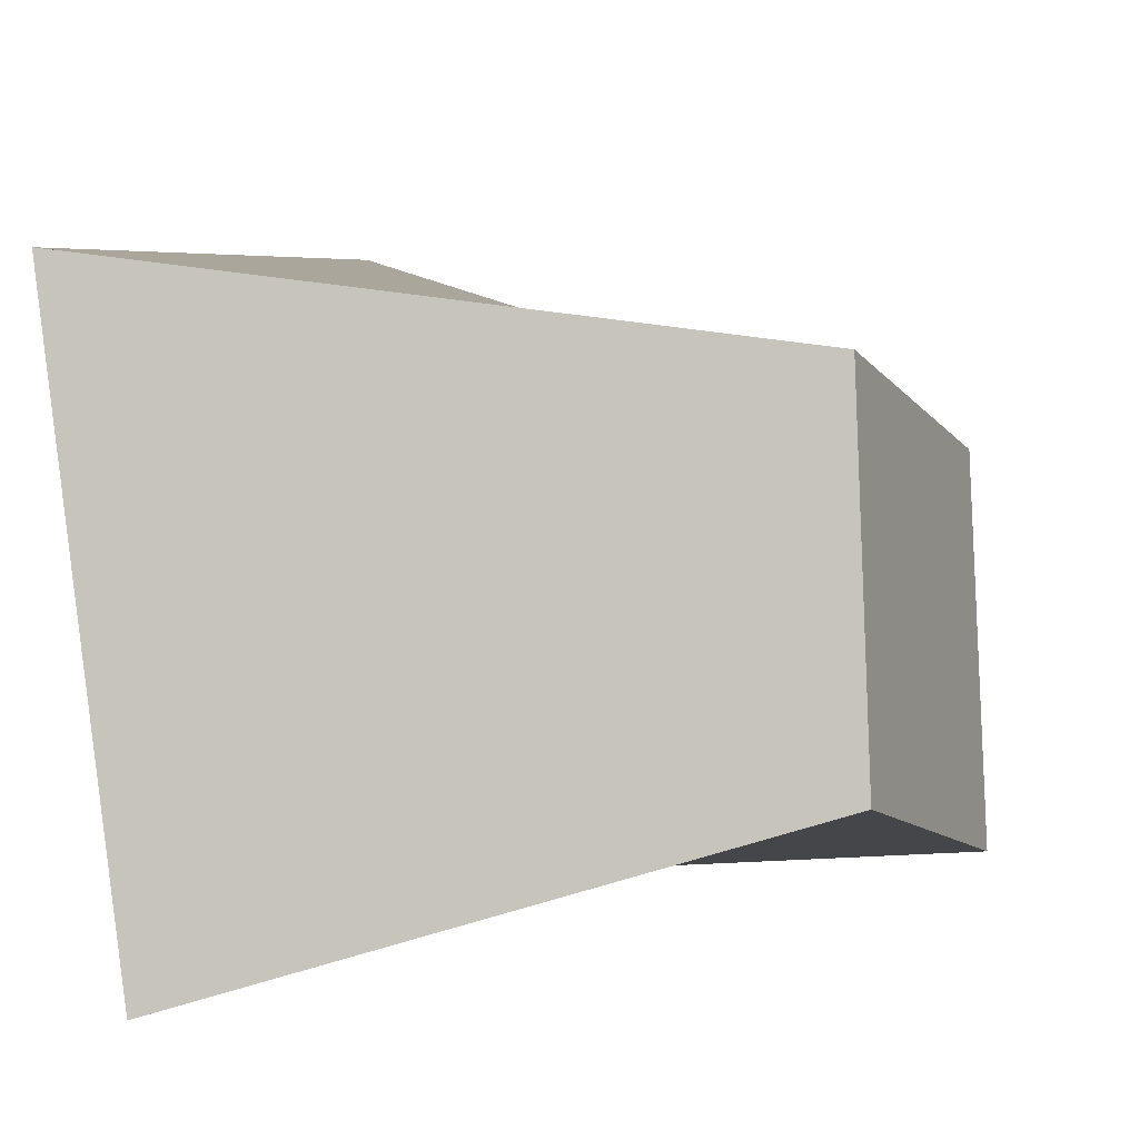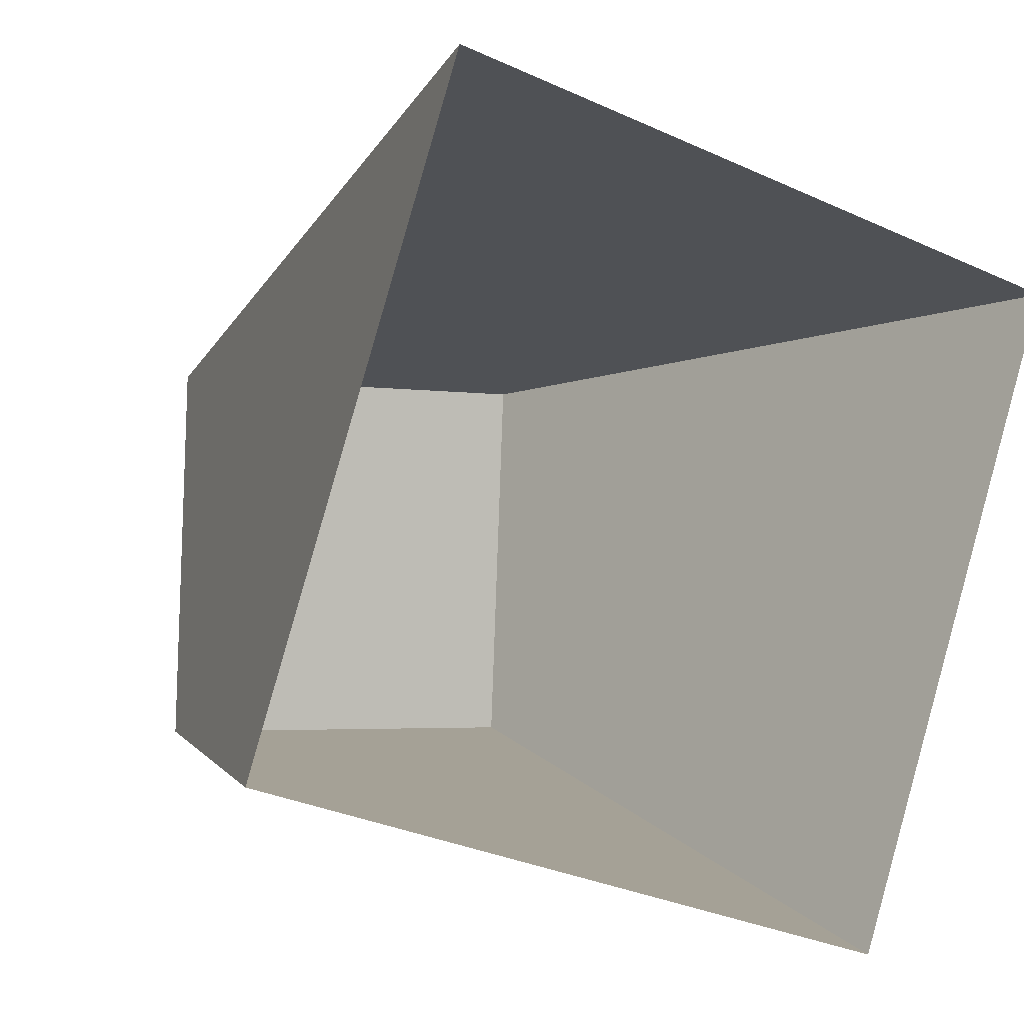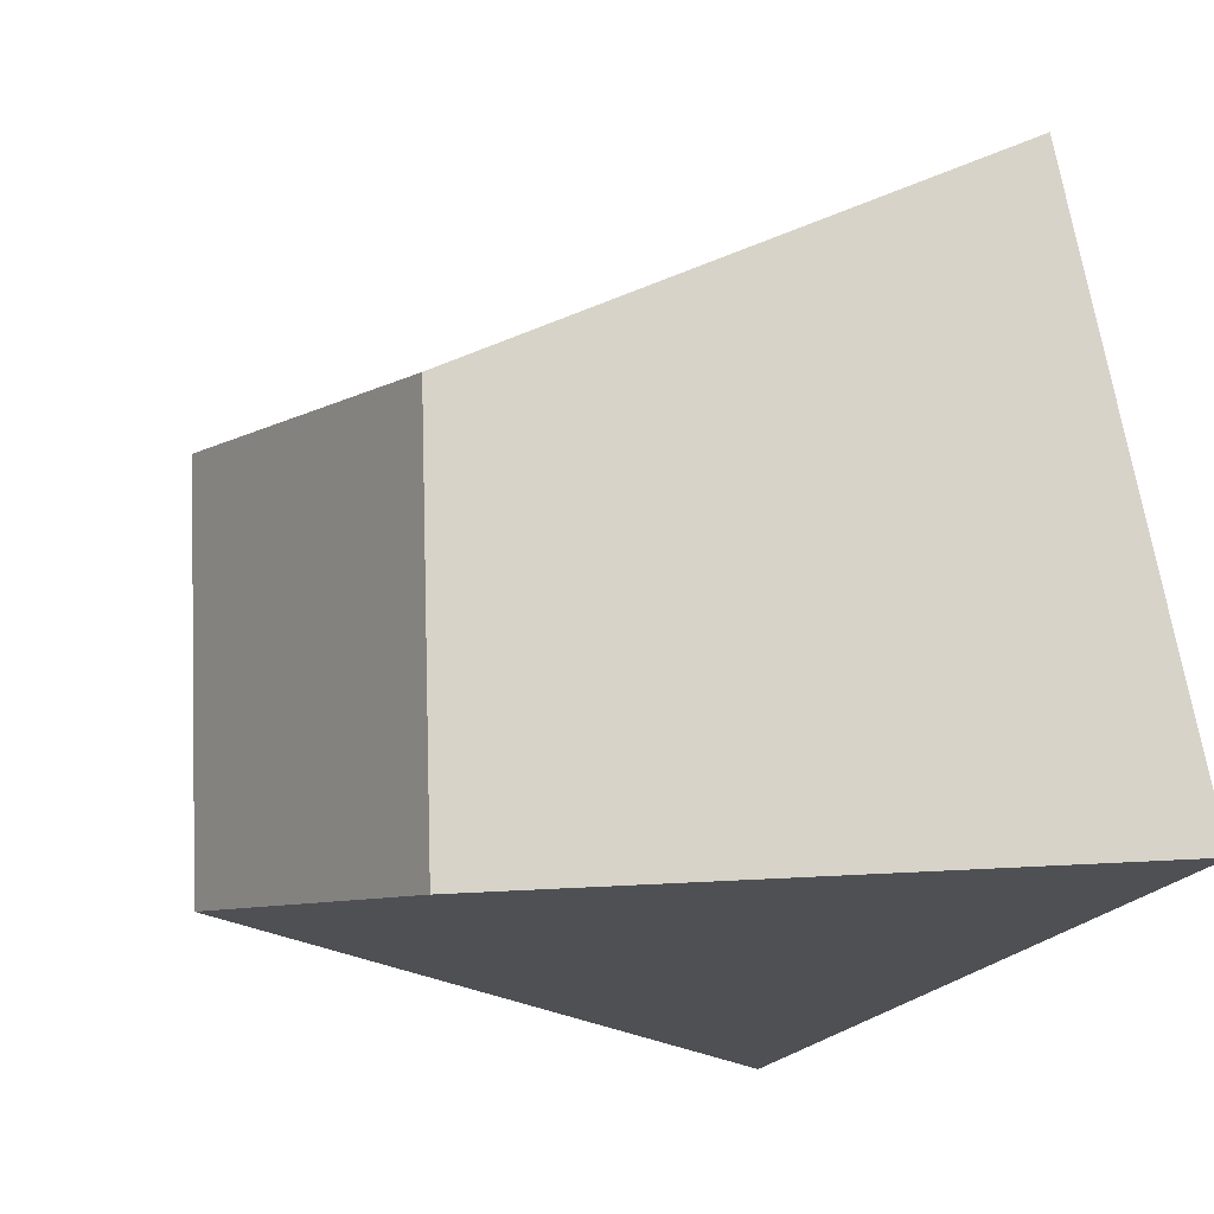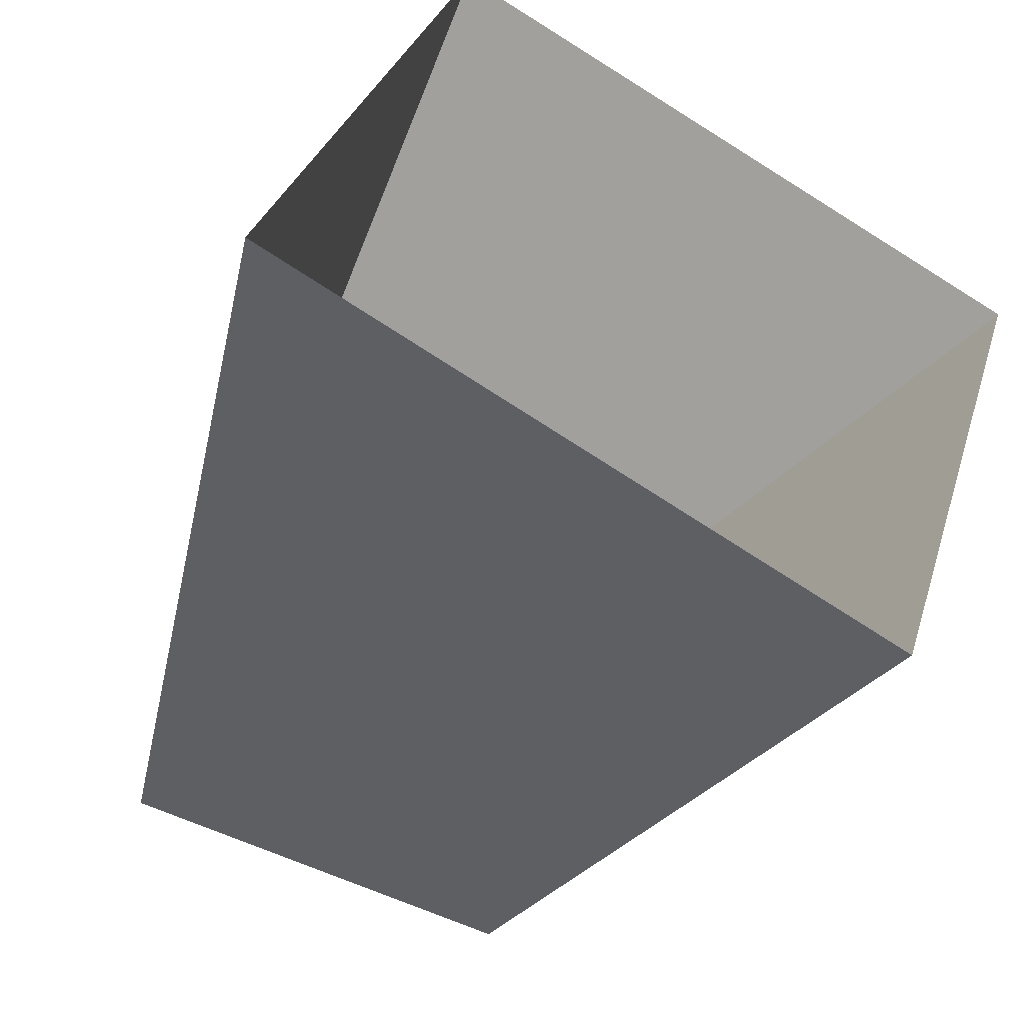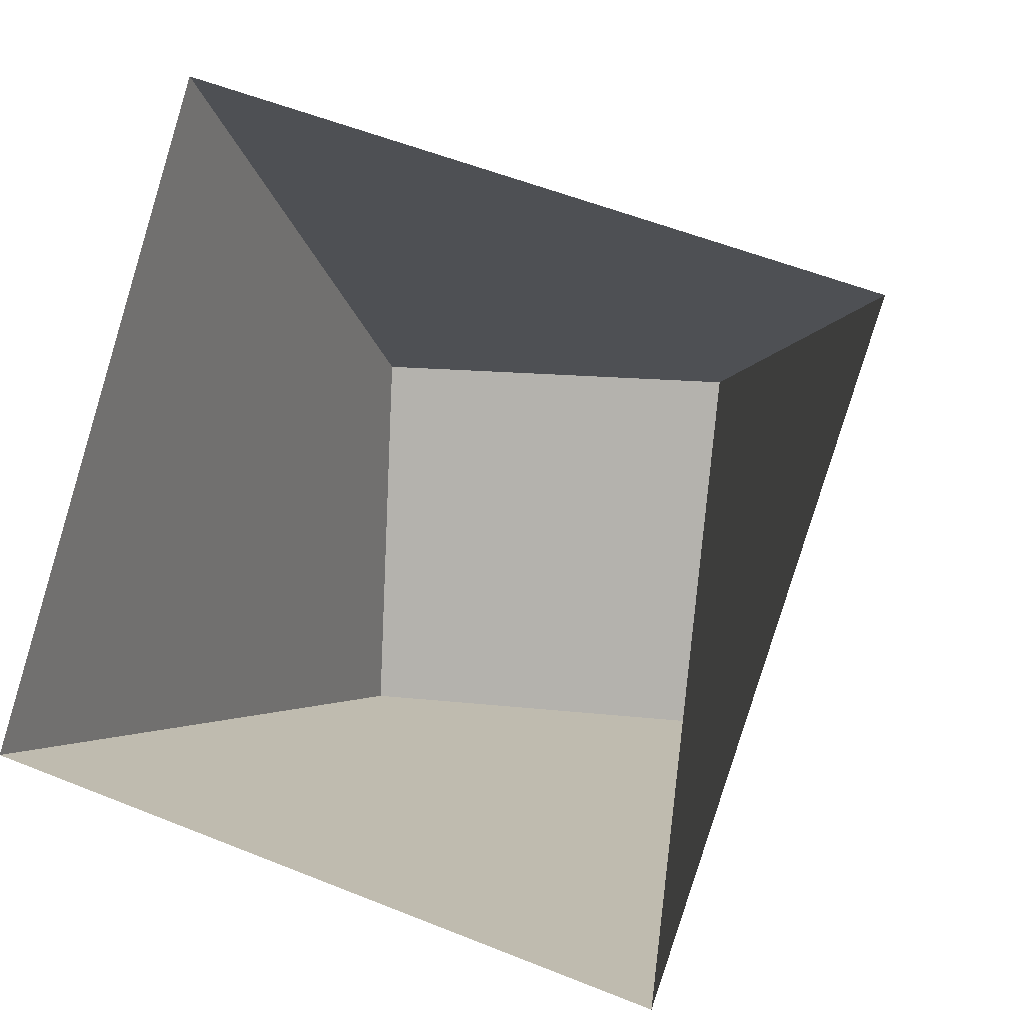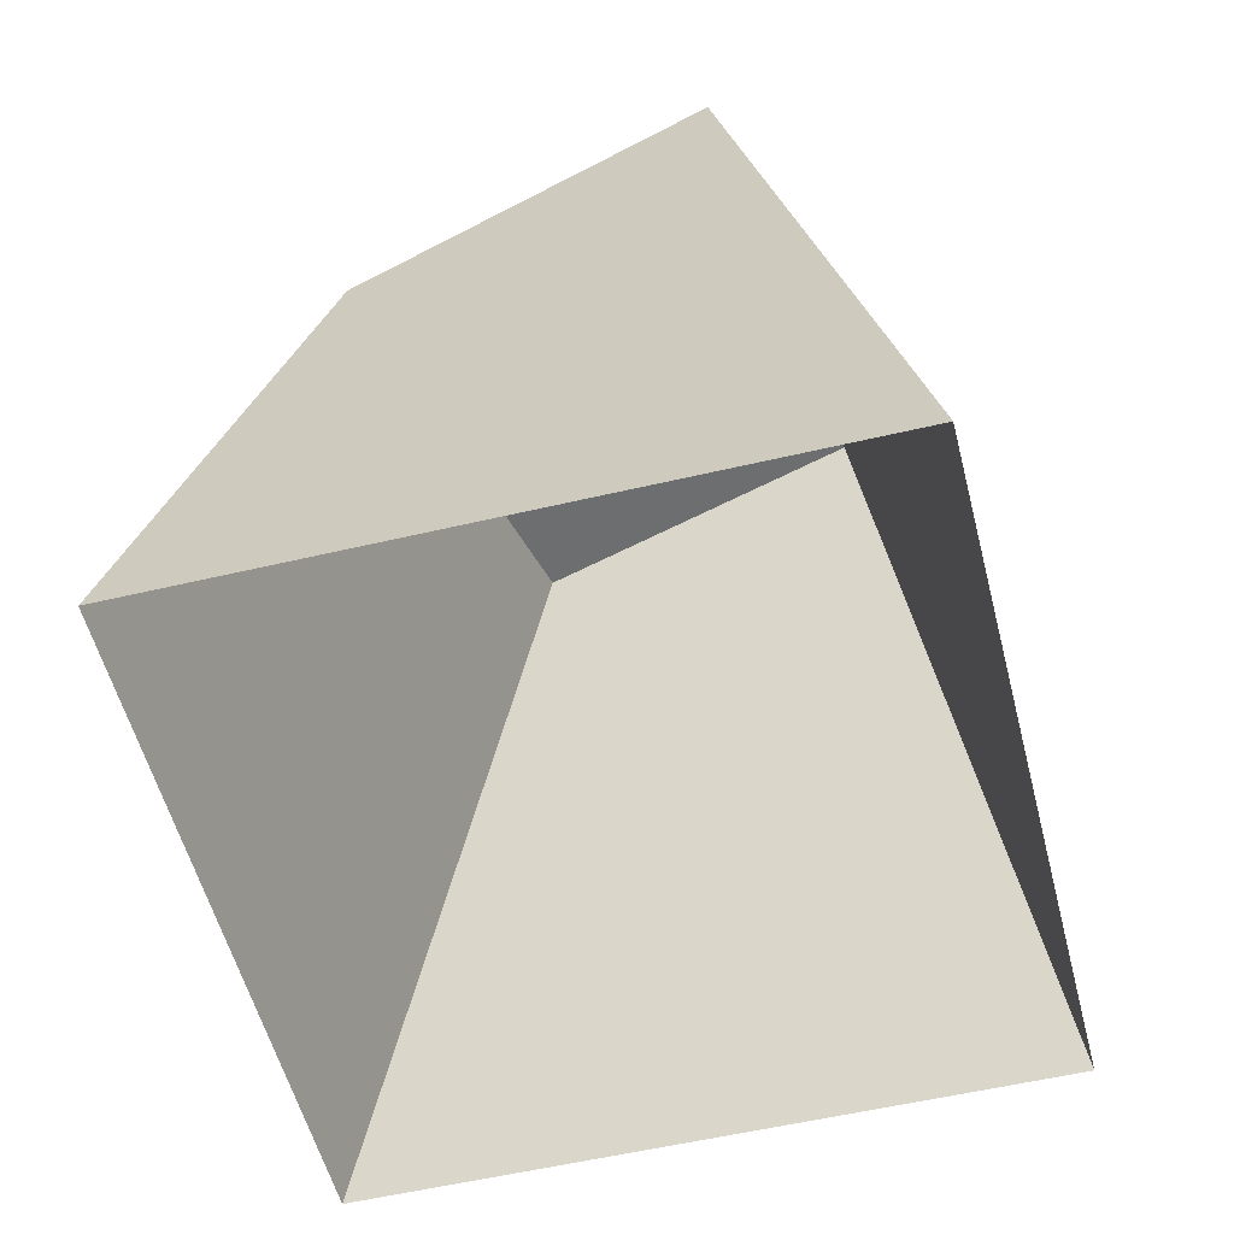
<metadata>
{"format":"obj","ext":"obj","renderer":"f3d","projection":"perspective","resolution":1024,"background":"white","views":[{"elev":-13.6,"azim":112.2,"up":"+Z"},{"elev":1.7,"azim":-27.3,"up":"+Z"},{"elev":-5.2,"azim":-123.8,"up":"+Z"},{"elev":-50.5,"azim":-27.3,"up":"+Z"},{"elev":4.3,"azim":15.3,"up":"+Z"},{"elev":-54.3,"azim":-148.3,"up":"+Y"}]}
</metadata>
<code>
g Dead_Stump_01
v -0.4377 0 0.8709
v 0.6261 0 0.5345
v 0.2897 0 -0.5293
v -0.7741 0 -0.1929
v -0.3884 1.078 0.3261
v 0.1024 1.078 0.3063
v 0.08253 1.078 -0.1846
v -0.4083 1.078 -0.1647
v 0.1849 1.078 0.3823
v -0.4645 1.078 0.4087
v 0.1586 1.078 -0.2671
v -0.4909 1.078 -0.2408
f 1 10 12 4
f 3 11 9 2
f 4 12 11 3
f 2 9 10 1
f 6 7 8 5
f 6 5 10 9
f 7 6 9 11
f 8 7 11 12
f 5 8 12 10

</code>
